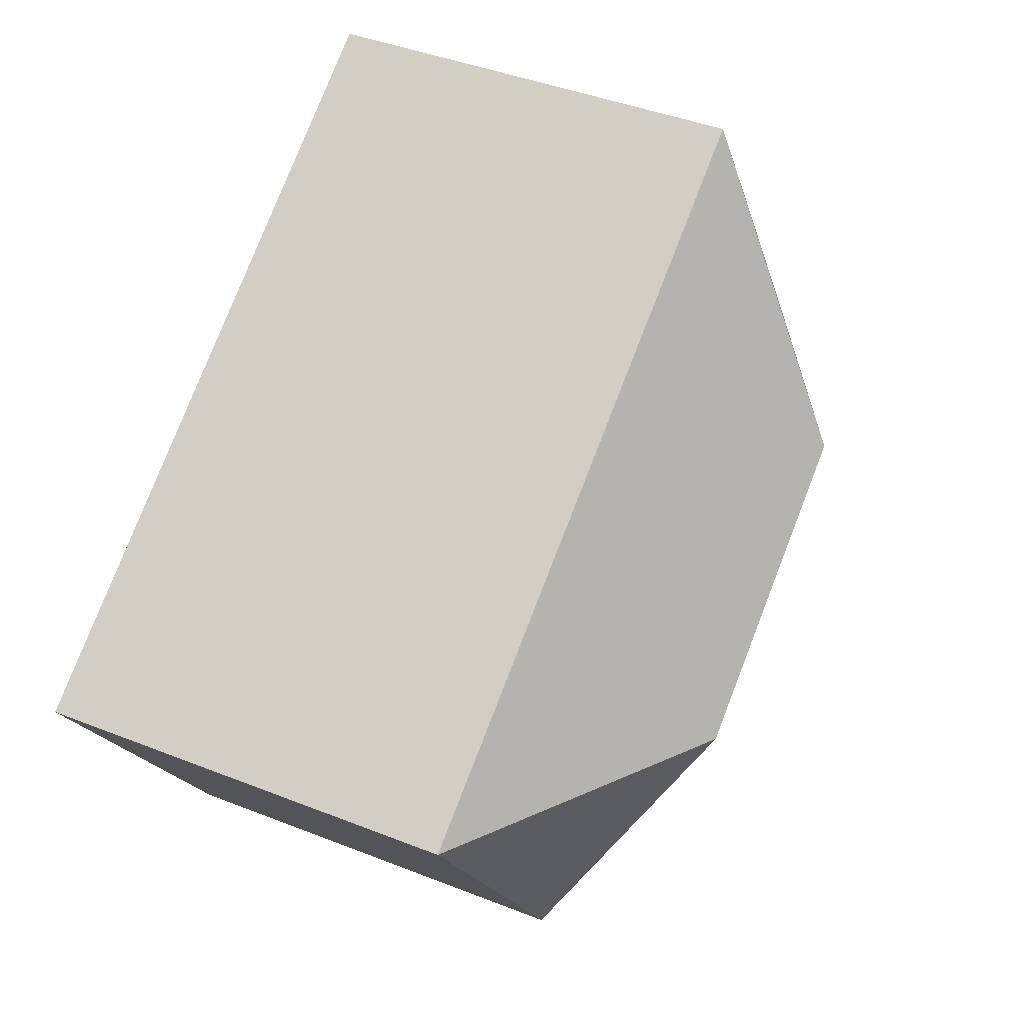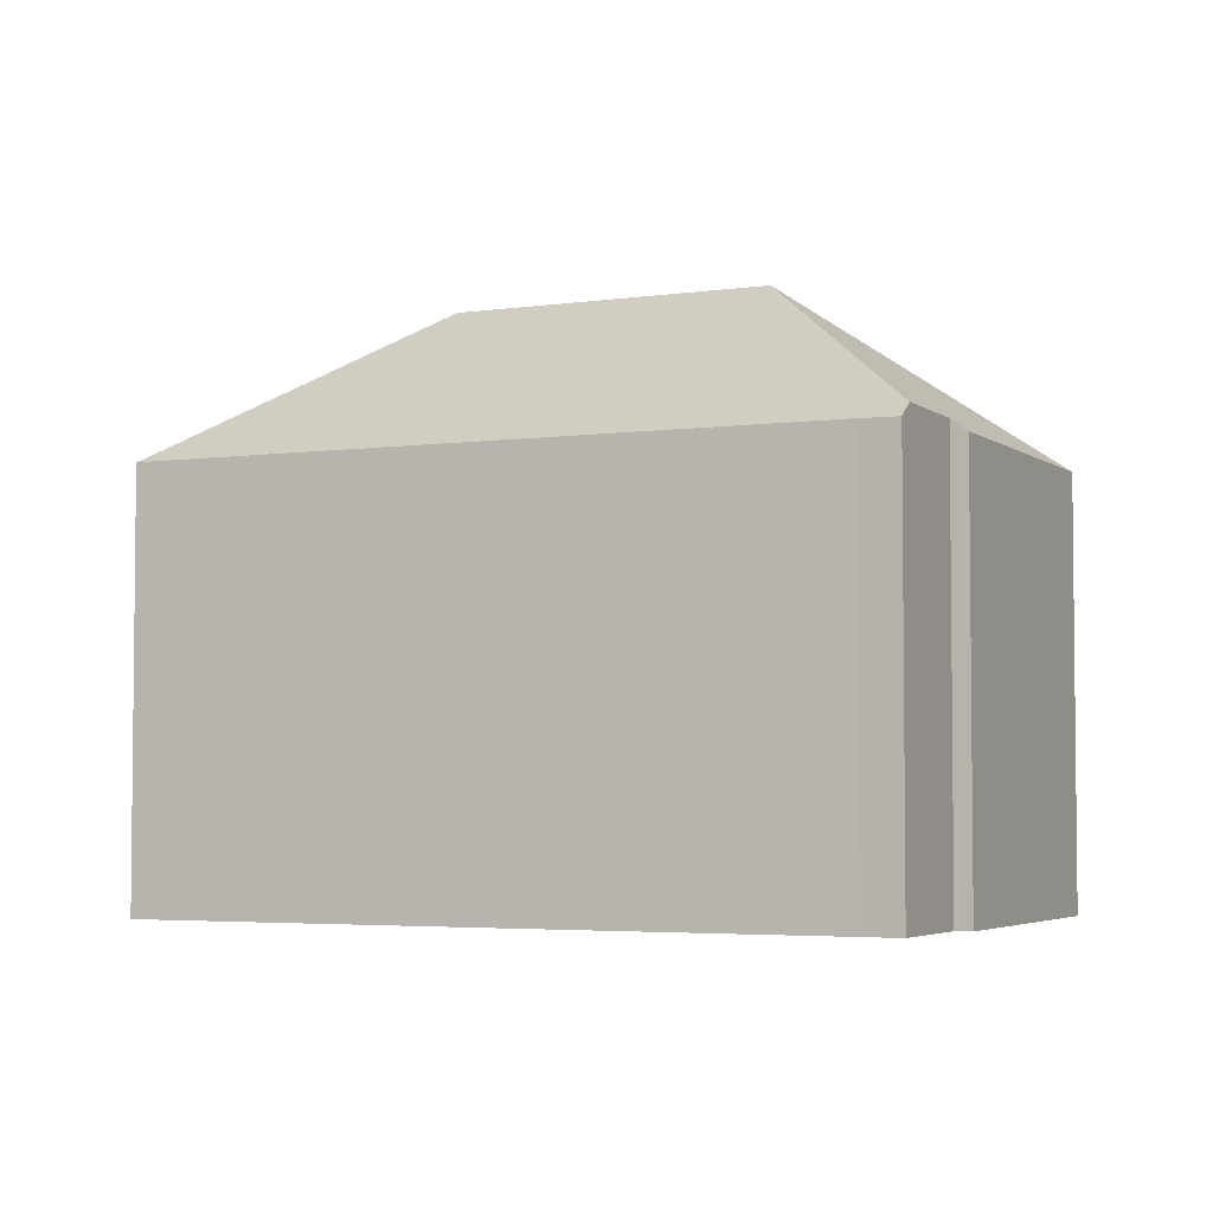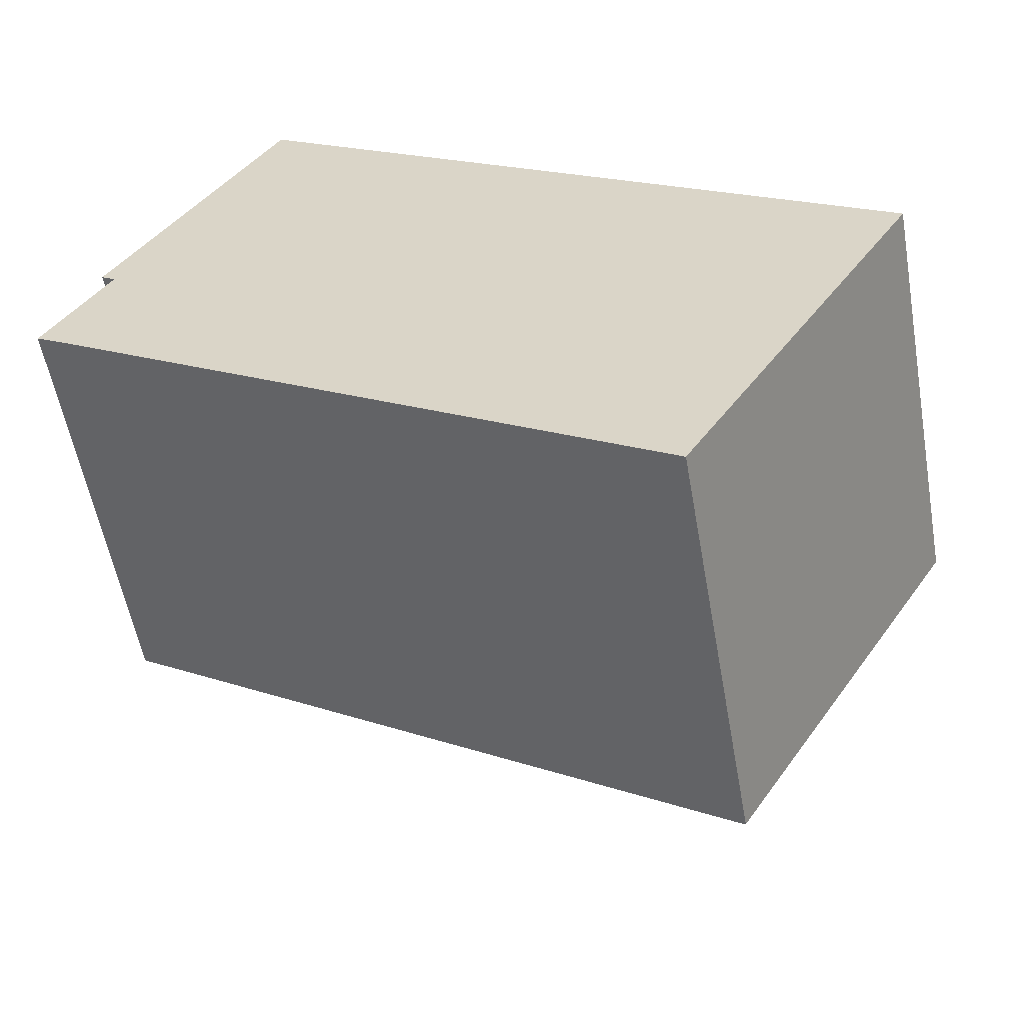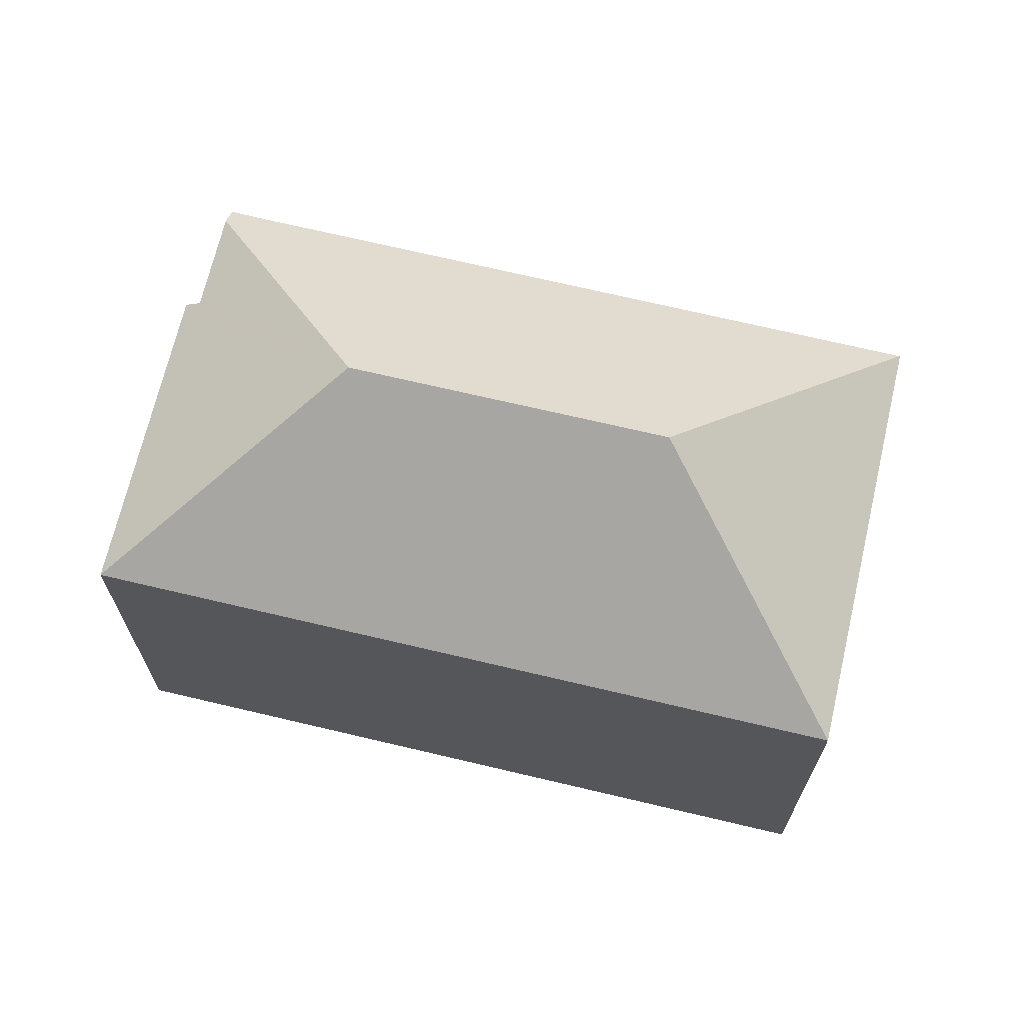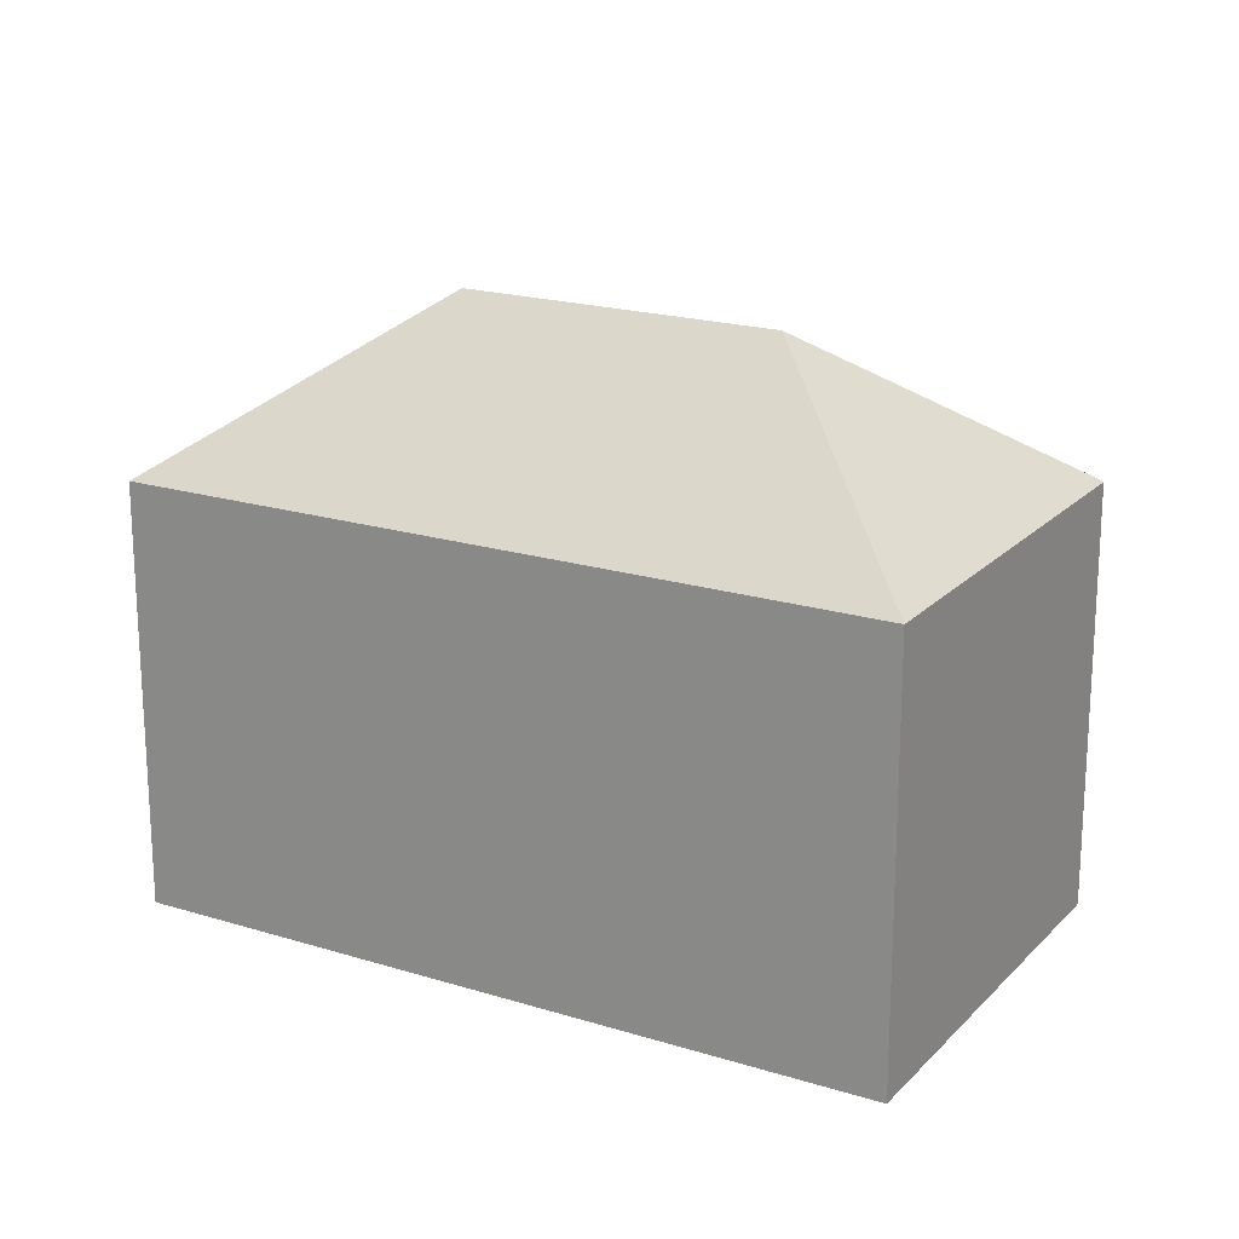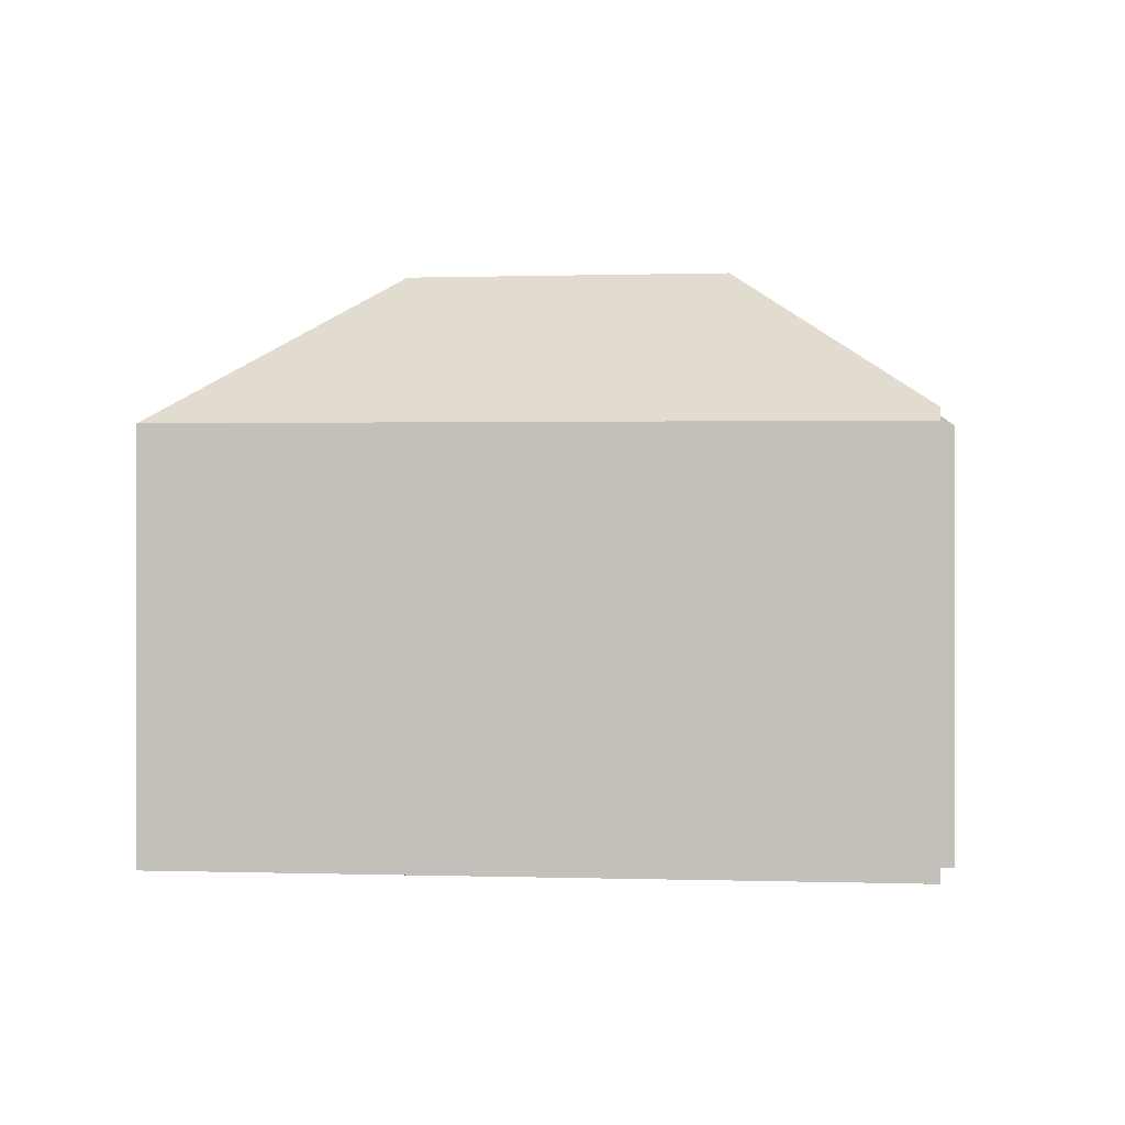
<metadata>
{"format":"obj","ext":"obj","renderer":"f3d","projection":"perspective","resolution":1024,"background":"white","views":[{"elev":42.5,"azim":115.3,"up":"+Z"},{"elev":-4.0,"azim":-122.4,"up":"+Y"},{"elev":-55.8,"azim":10.1,"up":"+Z"},{"elev":69.0,"azim":45.4,"up":"+Y"},{"elev":19.6,"azim":62.1,"up":"+Y"},{"elev":0.1,"azim":-140.8,"up":"+Y"}]}
</metadata>
<code>
v  16.48 10.9 -10.18
v  22.57 10.87 -0.611
v  16.5 10.89 -10.19
v  14.7 15.01 -2.404
v  0.269 11.19 0.428
v  0.871 10.84 -0.514
v  0 10.82 6.627e-16
v  7.52 15.01 2.089
v  1.689 11.19 2.687
v  1.316 10.87 2.917
v  5.725 10.87 9.925
v  16.5 6.24e-16 -10.19
v  0.871 3.147e-17 -0.514
v  16.48 6.232e-16 -10.18
v  0 0 0
v  1.689 -1.645e-16 2.687
v  1.316 -1.786e-16 2.917
v  0.269 -2.621e-17 0.428
v  5.725 -6.077e-16 9.925
v  22.57 3.741e-17 -0.611
g defaultobject
f 1 2 3
f 2 1 4
f 5 6 7
f 6 5 8
f 6 8 1
f 1 8 4
f 5 9 8
f 10 8 9
f 11 8 10
f 4 11 2
f 11 4 8
f 3 6 1
f 6 3 12
f 6 12 13
f 13 12 14
f 13 7 6
f 7 13 15
f 16 10 9
f 10 16 17
f 7 9 5
f 9 7 16
f 16 7 15
f 16 15 18
f 10 19 11
f 19 10 17
f 19 2 11
f 2 19 20
f 2 12 3
f 12 2 20
f 13 18 15
f 18 13 16
f 16 13 14
f 16 14 19
f 19 14 20
f 20 14 12
f 19 17 16

</code>
